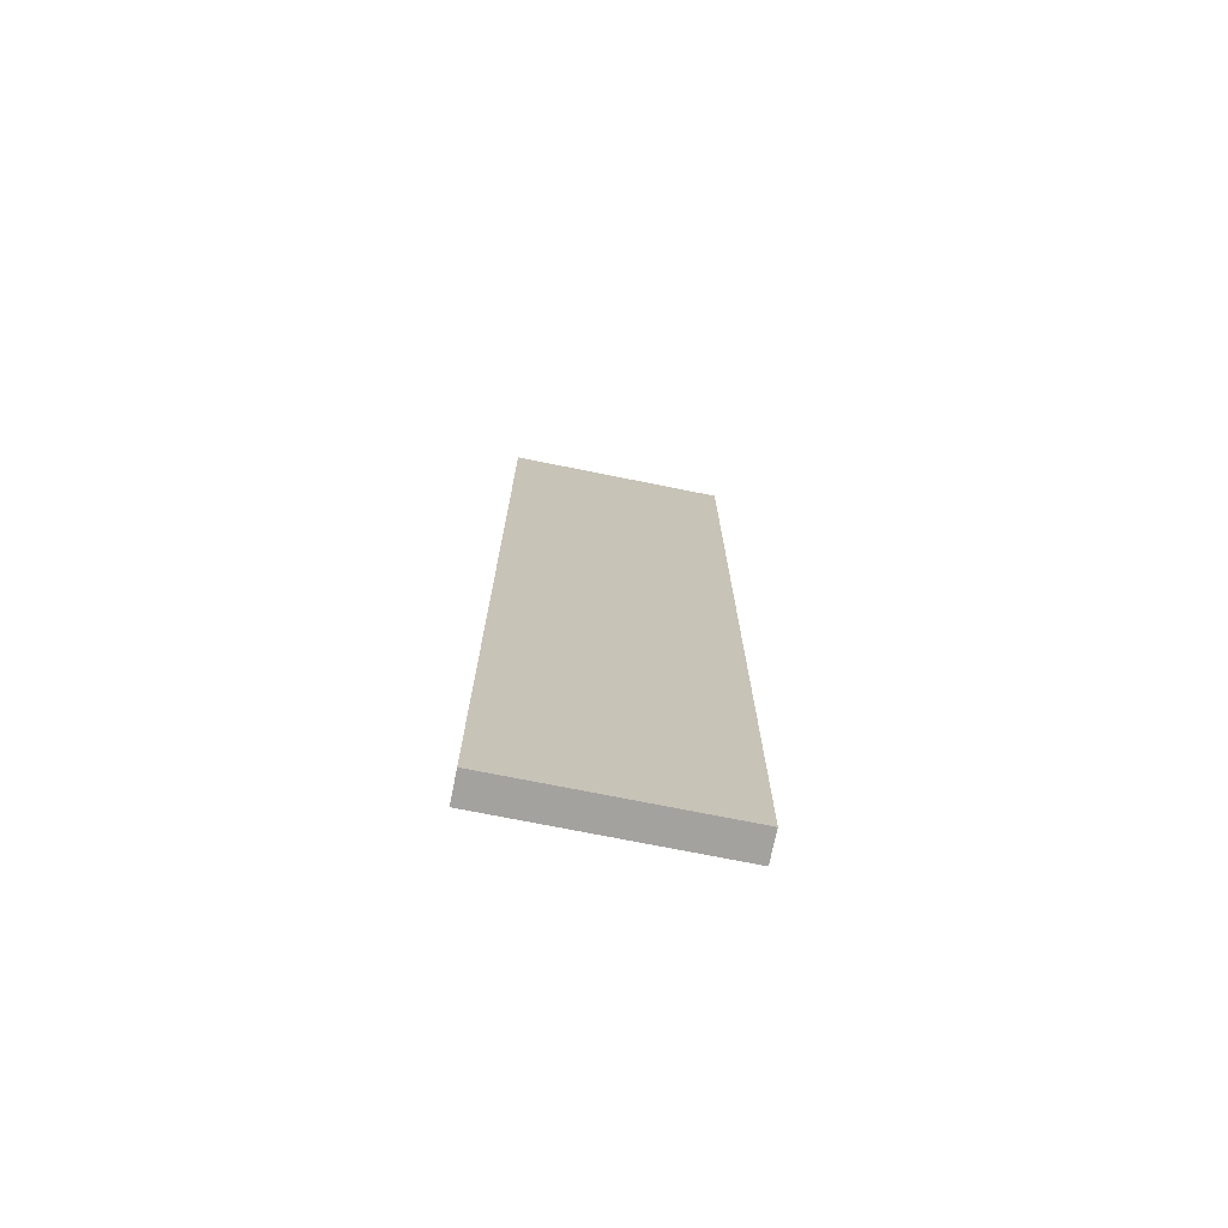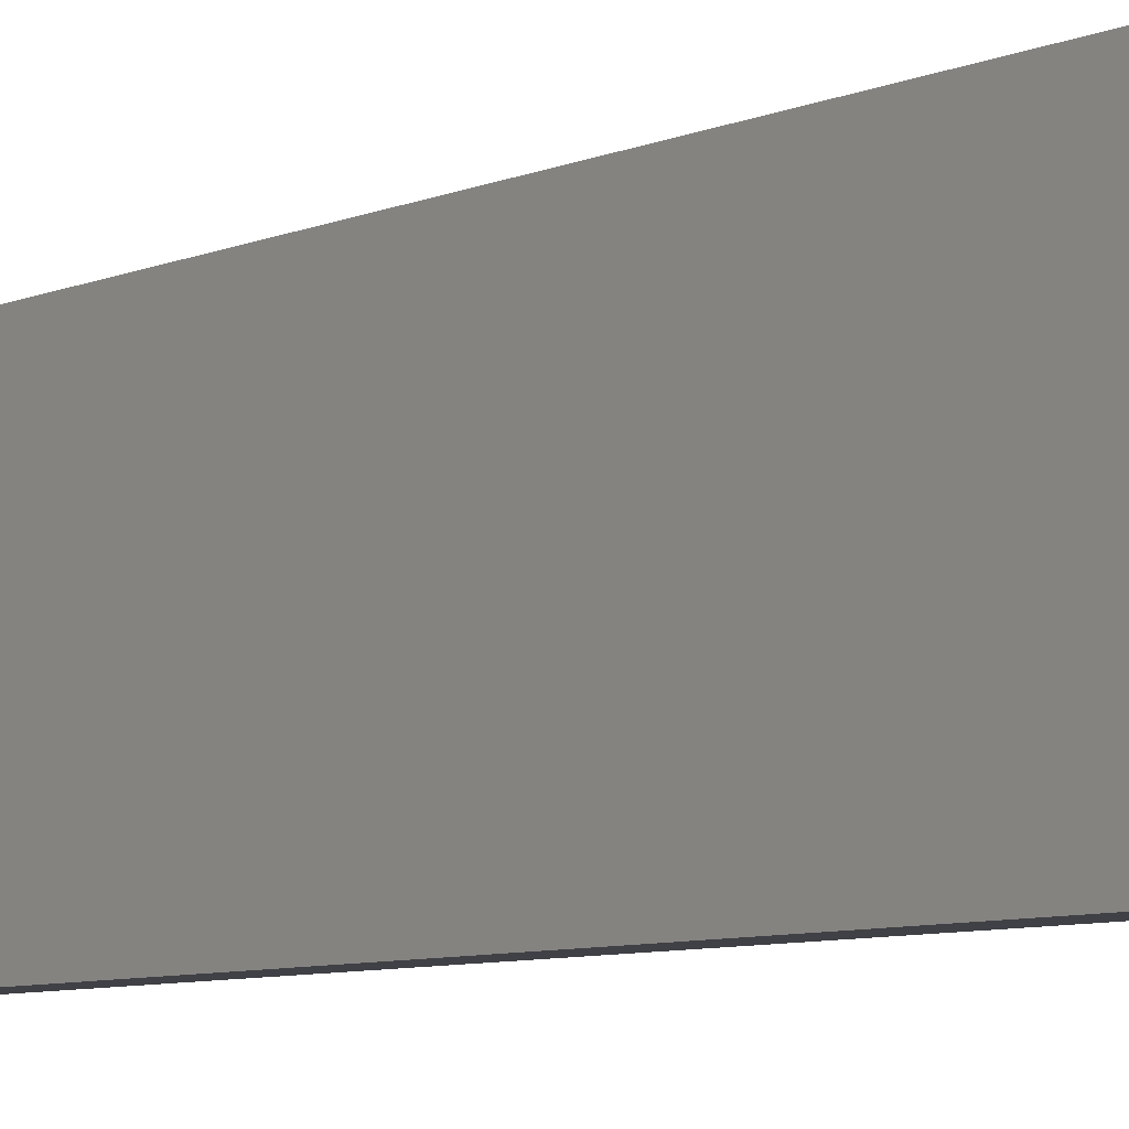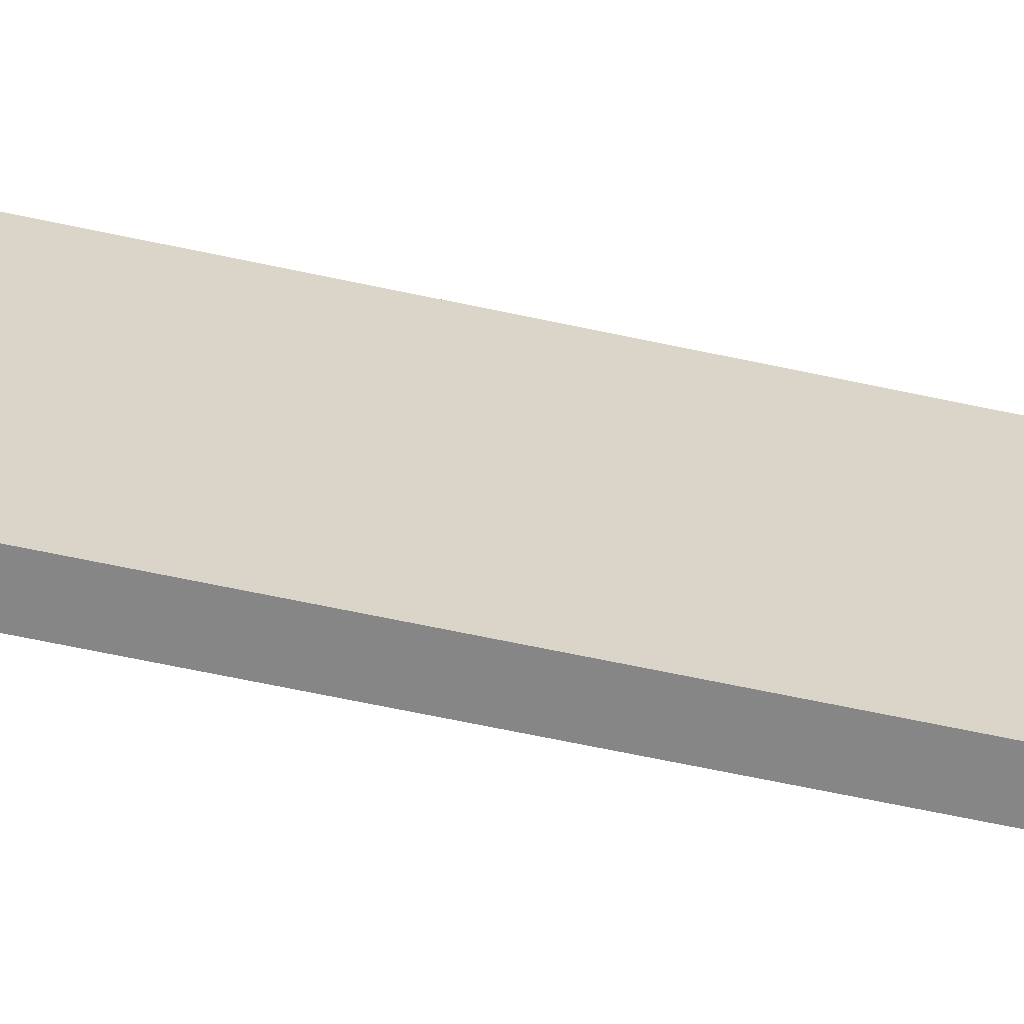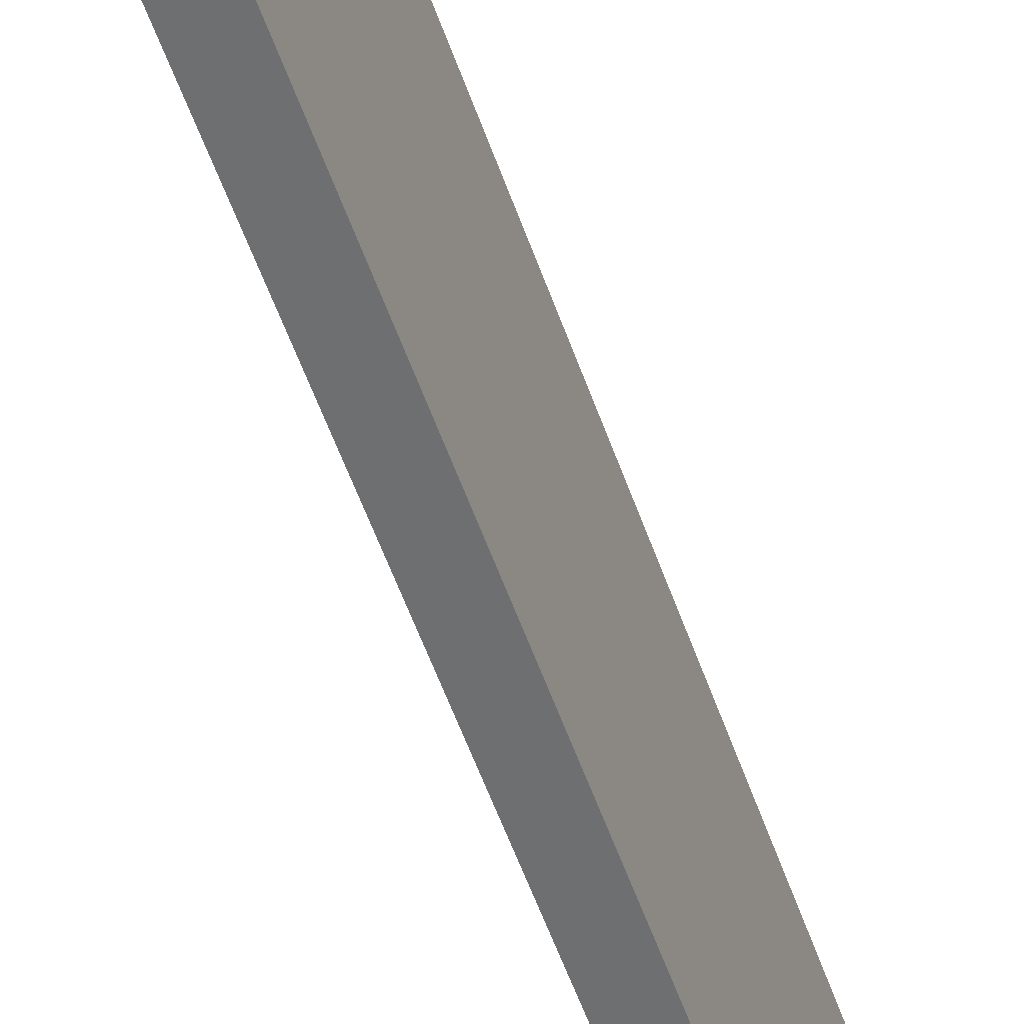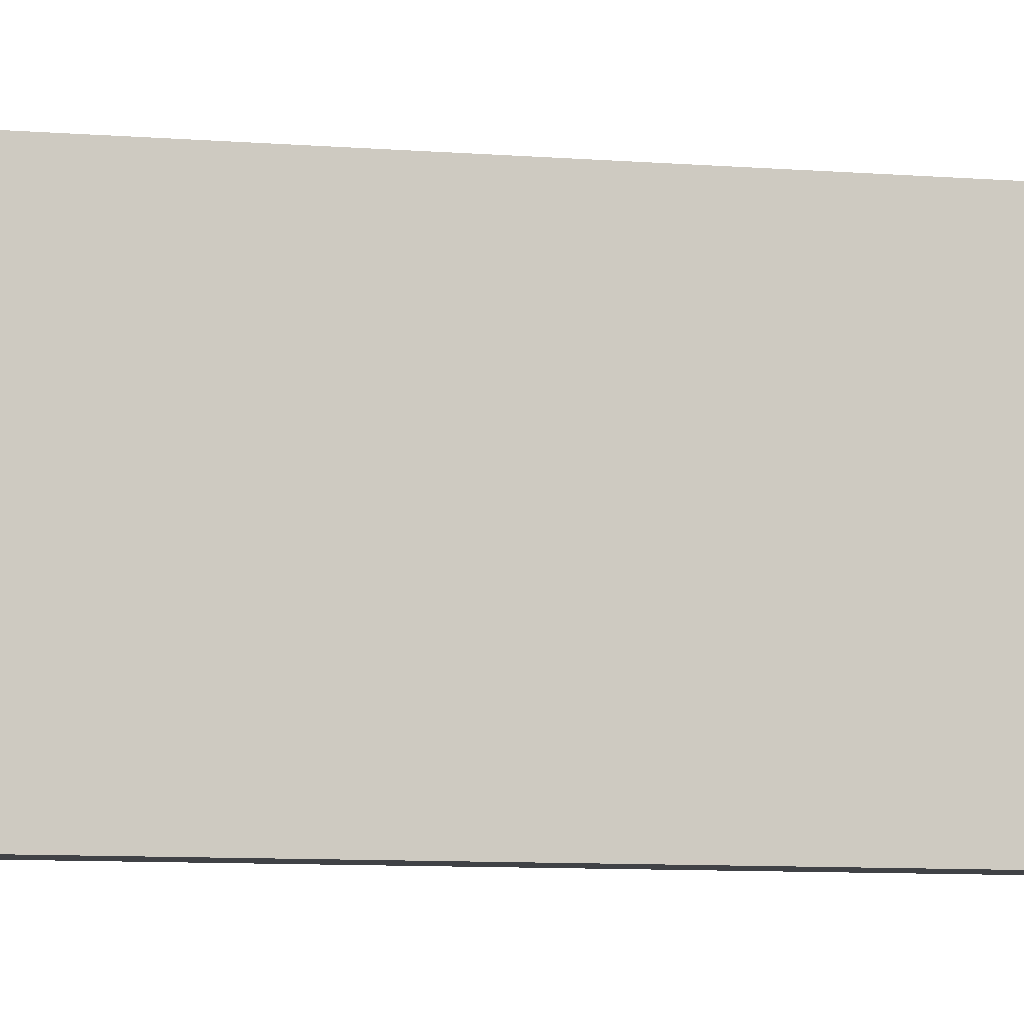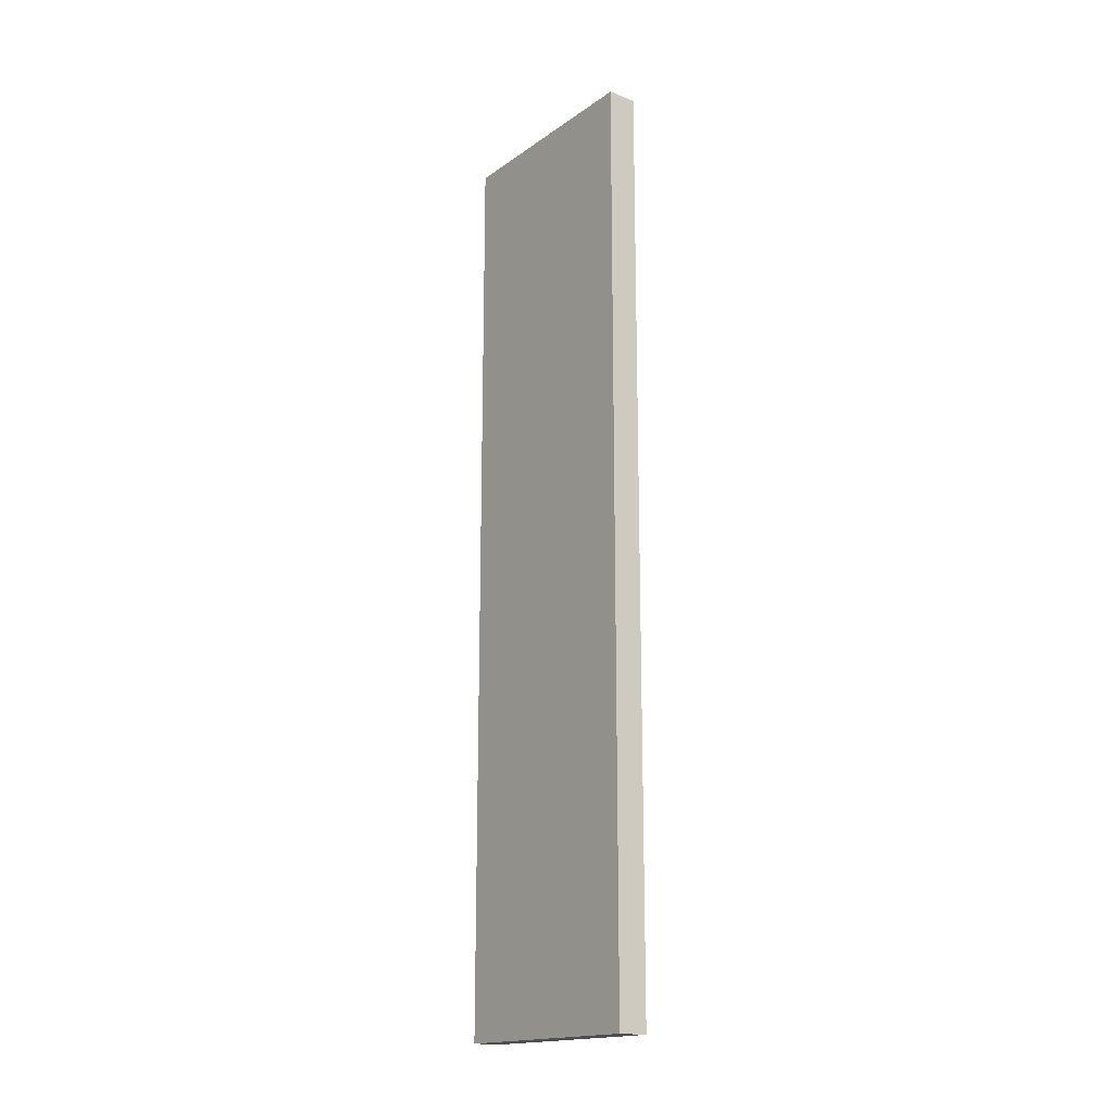
<metadata>
{"format":"obj","ext":"obj","renderer":"f3d","projection":"perspective","resolution":1024,"background":"white","views":[{"elev":-72.6,"azim":78.6,"up":"+Z"},{"elev":-6.0,"azim":-33.9,"up":"+Y"},{"elev":-62.0,"azim":77.5,"up":"+Y"},{"elev":-54.6,"azim":18.9,"up":"+Y"},{"elev":-6.5,"azim":-106.0,"up":"+Y"},{"elev":-17.4,"azim":143.2,"up":"+Z"}]}
</metadata>
<code>
v 28.12 0 0
v -9.5e-05 0 0
v 28.12 210 0
v -9.5e-05 210 0
v 28.12 210 874.3
v -9.5e-05 210 874.3
v 28.12 0 874.3
v -9.5e-05 0 874.3
f 1 2 4 3
f 3 4 6 5
f 5 6 8 7
f 7 8 2 1
f 2 8 6 4
f 7 1 3 5

</code>
